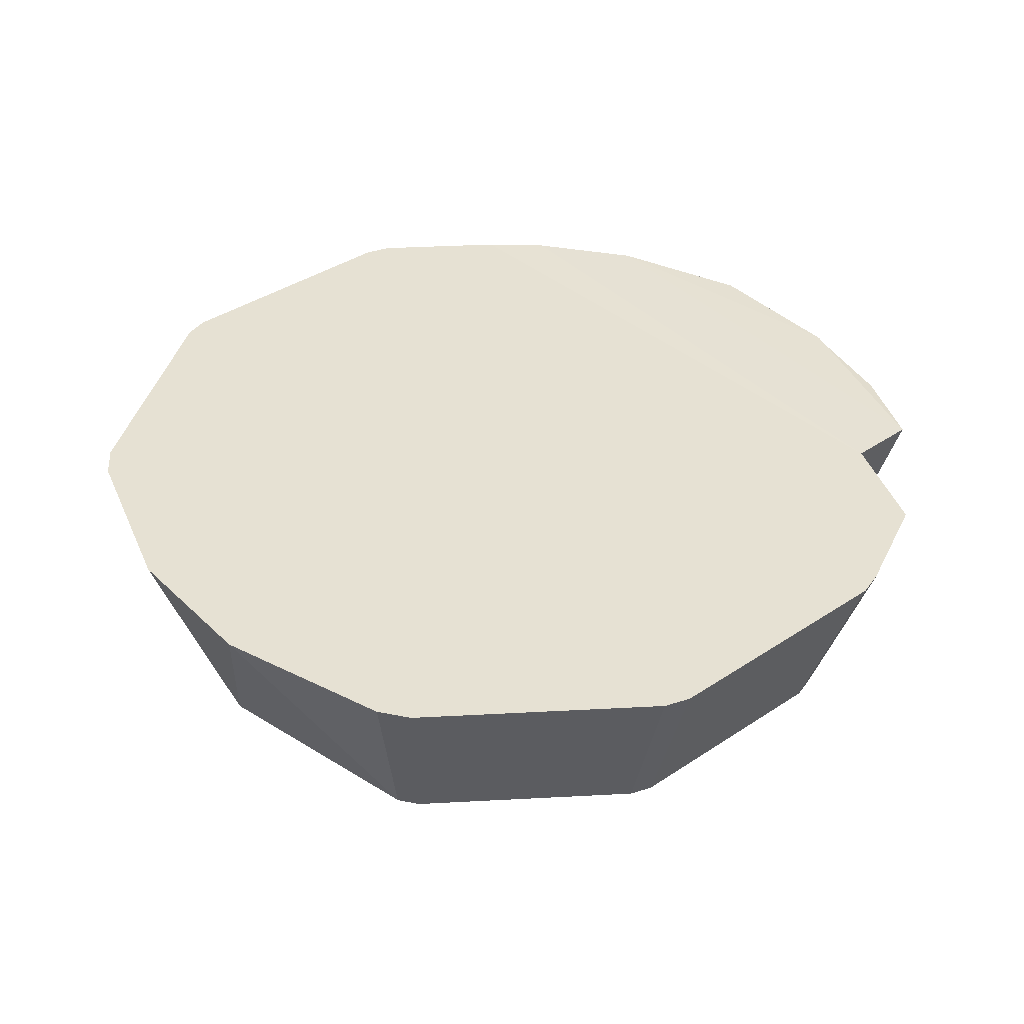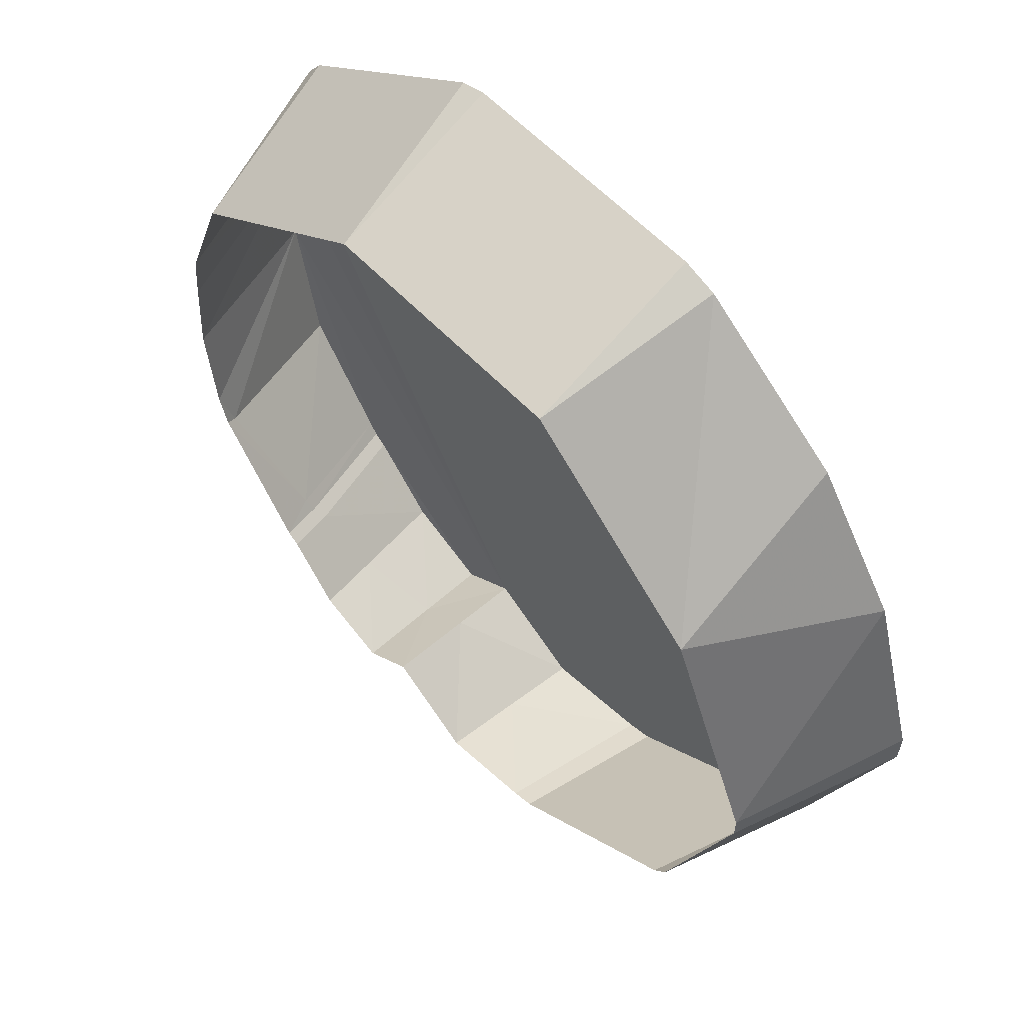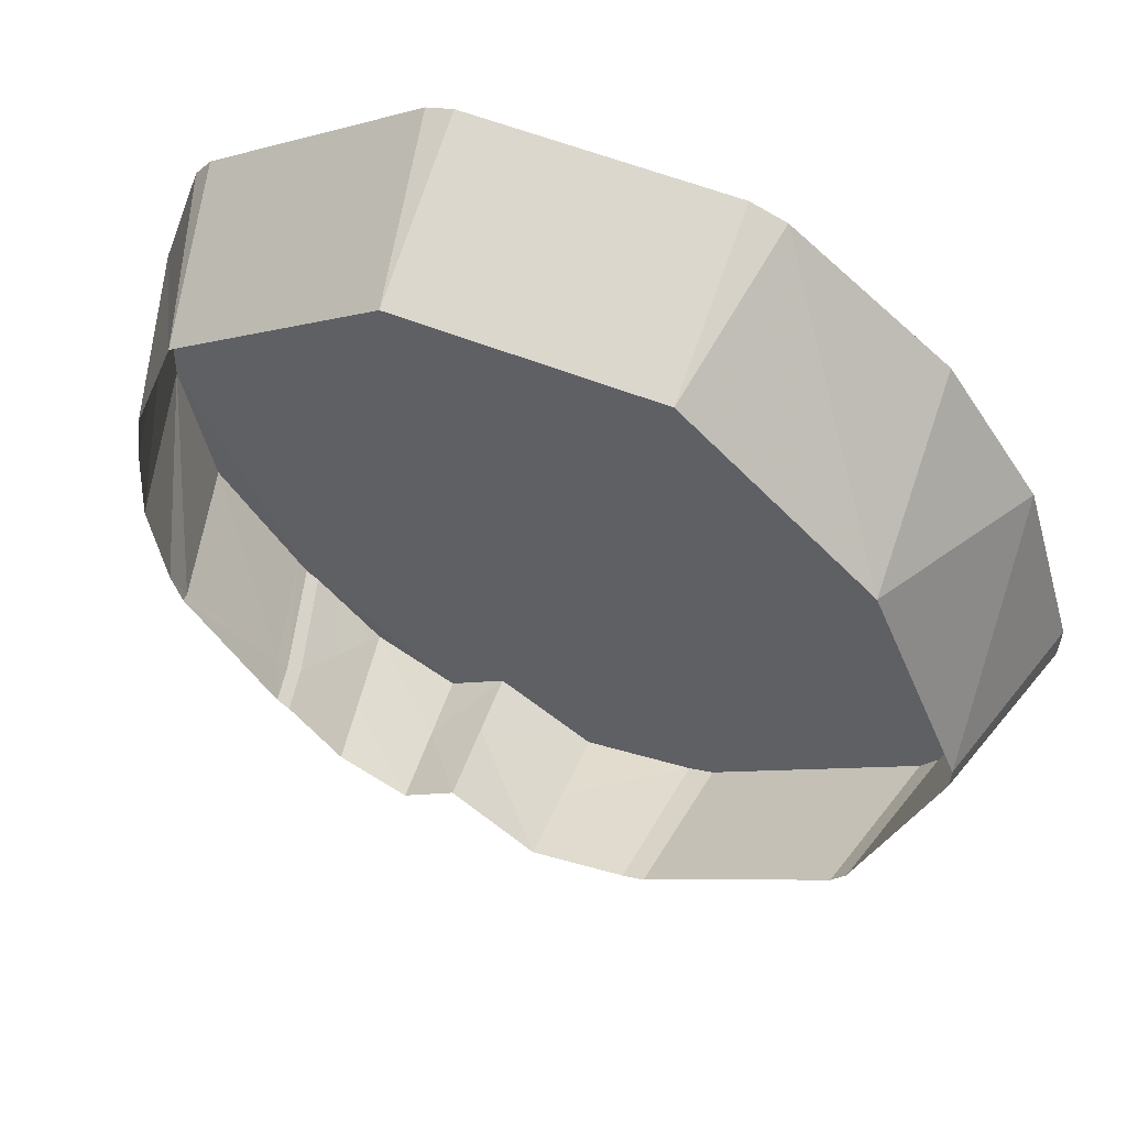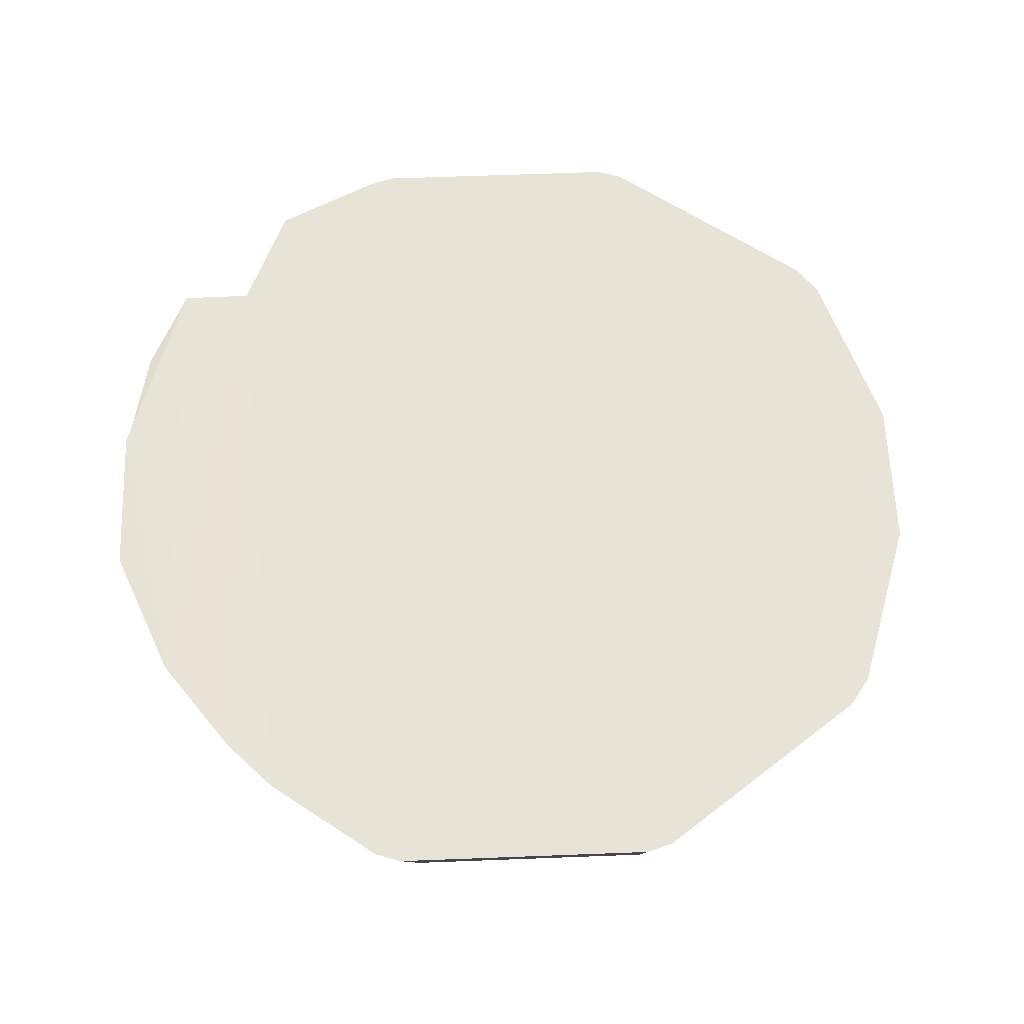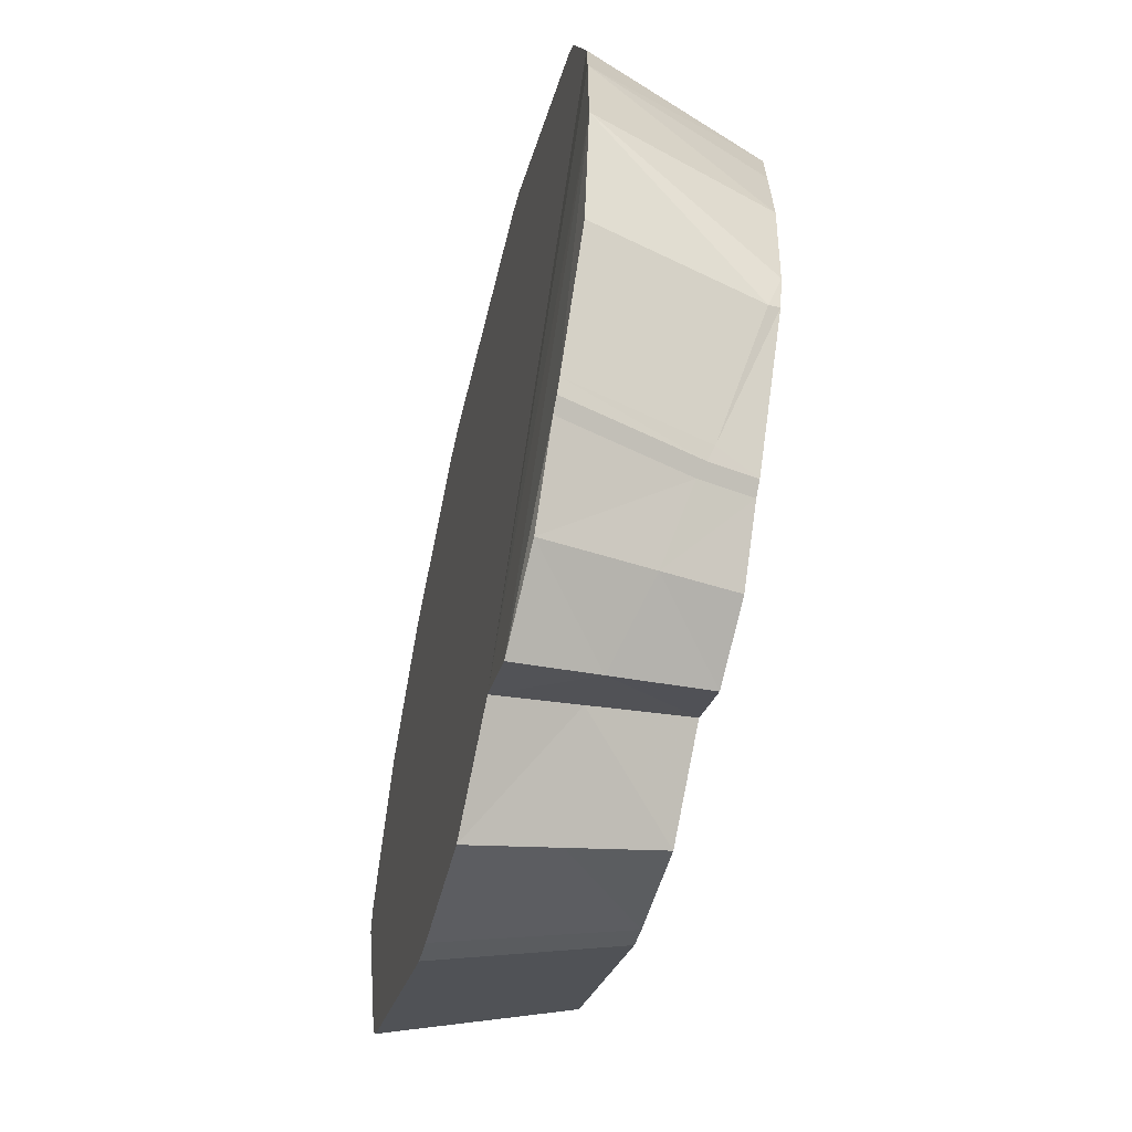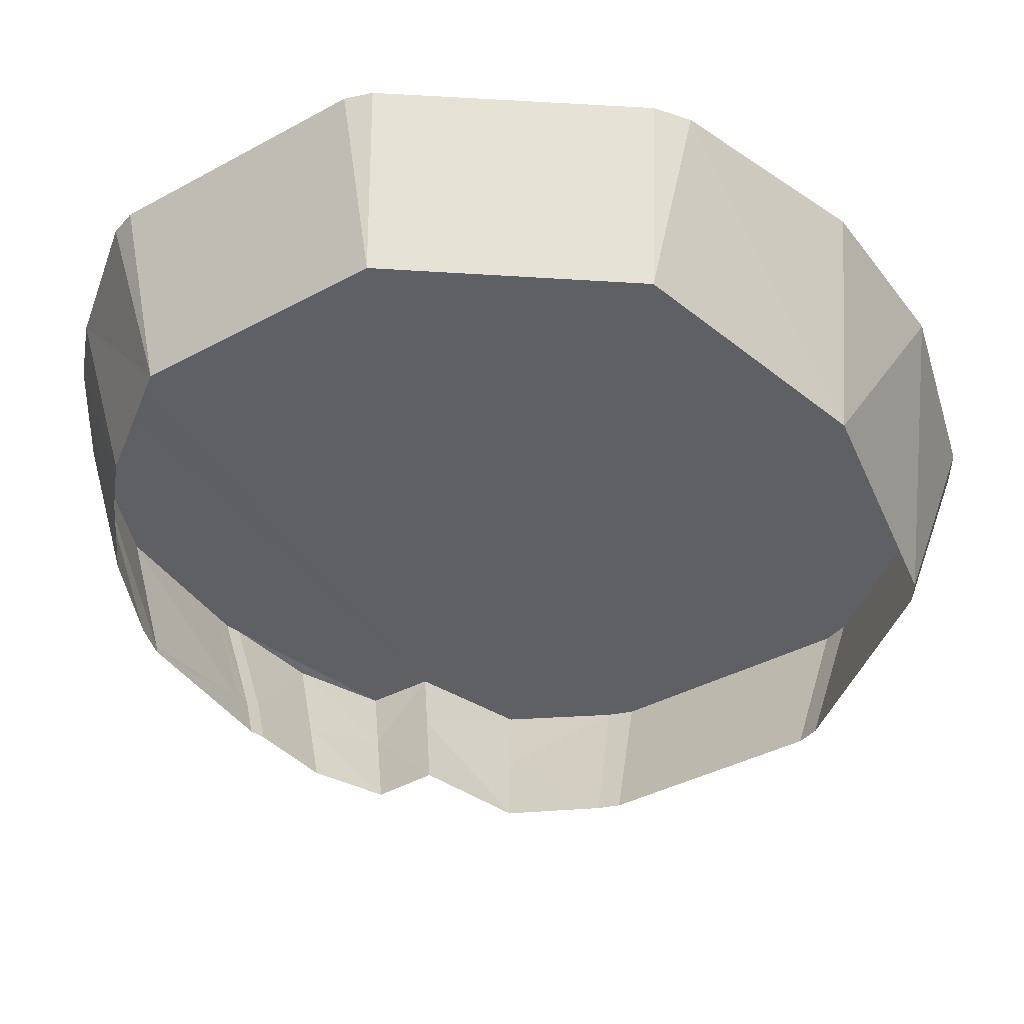
<metadata>
{"format":"obj","ext":"obj","renderer":"f3d","projection":"perspective","resolution":1024,"background":"white","views":[{"elev":38.9,"azim":105.4,"up":"+Y"},{"elev":58.0,"azim":46.8,"up":"+Z"},{"elev":54.9,"azim":22.1,"up":"+Z"},{"elev":61.7,"azim":-37.0,"up":"+Y"},{"elev":-58.4,"azim":-103.9,"up":"+Z"},{"elev":47.2,"azim":3.4,"up":"+Z"}]}
</metadata>
<code>
g TableTopMDL_01
v 0.2836 -0.1232 -0.8625
v 0.2786 -0.2014 -0.8367
v 0.3887 -0.2014 -0.7603
v -0.8316 -0.1753 -0.3286
v -0.849 -0.2014 -0.239
v -0.826 -0.2014 -0.3155
v -0.7179 0.2006 -0.7129
v -0.5622 0.1947 -0.8641
v -0.3749 0.2006 -0.9736
v -0.7418 -0.2014 0.5895
v -0.8783 0.2006 0.6318
v -0.8595 0.2006 0.6565
v -0.8407 0.2006 0.6812
v -0.8783 0.2006 0.6318
v 0.245 0.2006 -0.987
v 0.2747 0.2006 -0.9781
v -0.8595 0.2006 0.6565
v 0.245 0.2006 -0.987
v 0.2578 -0.1145 -0.8733
v 0.2747 0.2006 -0.9781
v 0.2324 -0.09397 -0.8881
v 0.2532 -0.2014 -0.8444
v 0.2278 -0.2014 -0.852
v -0.3581 0.2006 1.016
v 0.787 0.2006 -0.6343
v 0.8058 0.2006 -0.6096
v -0.3284 0.2006 1.025
v 0.787 0.2006 -0.6343
v 0.703 -0.2014 -0.5422
v 0.7191 -0.2014 -0.5211
v 0.8058 0.2006 -0.6096
v 1.016 0.2006 0.0008393
v 1.017 0.2006 0.04169
v 0.3554 0.2006 0.9945
v 0.3168 0.2006 1.008
v 1.015 0.2006 -0.04001
v 0.9054 -0.2014 -0.01223
v 0.9059 -0.2014 0.0143
v 1.016 0.2006 0.0008393
v -0.8407 0.2006 0.6812
v -0.2759 -0.2014 0.9128
v -0.7418 -0.2014 0.5895
v -0.3581 0.2006 1.016
v -0.3284 0.2006 1.025
v -0.2987 0.2006 1.034
v -0.2987 0.2006 1.034
v 0.291 -0.2014 0.9005
v -0.2759 -0.2014 0.9128
v 0.2782 0.2006 1.021
v 0.3168 0.2006 1.008
v 0.3554 0.2006 0.9945
v 0.7023 -0.2014 0.5294
v 0.6925 0.2006 0.7382
v 0.8945 0.2006 0.4472
v 0.9065 -0.2014 0.04082
v 1.017 0.2006 0.04169
v 1.015 0.2006 -0.04001
v 0.8246 0.2006 -0.5849
v 0.7351 -0.2014 -0.5
v 0.9054 -0.2014 -0.01223
v 0.787 0.2006 -0.6343
v 0.3044 0.2006 -0.9692
v 0.2836 -0.1232 -0.8625
v 0.3887 -0.2014 -0.7603
v 0.703 -0.2014 -0.5422
v -0.2404 0.2006 -0.8821
v -0.3749 0.2006 -0.9736
v -0.3482 0.0168 -0.9126
v -0.2192 0.02063 -0.8223
v -0.01552 0.2006 -1.027
v -0.005542 0.00516 -0.9619
v 1.017 0.2006 0.04169
v 0.8945 0.2006 0.4472
v 0.6925 0.2006 0.7382
v 0.3554 0.2006 0.9945
v 0.8246 0.2006 -0.5849
v 1.015 0.2006 -0.04001
v 0.2782 0.2006 1.021
v -0.2987 0.2006 1.034
v 0.3044 0.2006 -0.9692
v 0.787 0.2006 -0.6343
v -0.3581 0.2006 1.016
v -0.8407 0.2006 0.6812
v 0.2782 0.2006 1.021
v 1.015 0.2006 -0.04001
v 1.016 0.2006 0.0008393
v 0.3168 0.2006 1.008
v 0.9059 -0.2014 0.0143
v 0.9065 -0.2014 0.04082
v 1.017 0.2006 0.04169
v 1.016 0.2006 0.0008393
v 0.8058 0.2006 -0.6096
v 0.8246 0.2006 -0.5849
v -0.2987 0.2006 1.034
v -0.3284 0.2006 1.025
v 0.7191 -0.2014 -0.5211
v 0.7351 -0.2014 -0.5
v 0.8246 0.2006 -0.5849
v 0.8058 0.2006 -0.6096
v 0.2747 0.2006 -0.9781
v 0.3044 0.2006 -0.9692
v -0.8407 0.2006 0.6812
v -0.8595 0.2006 0.6565
v 0.2836 -0.1232 -0.8625
v 0.3044 0.2006 -0.9692
v 0.2747 0.2006 -0.9781
v 0.2578 -0.1145 -0.8733
v 0.2532 -0.2014 -0.8444
v 0.2786 -0.2014 -0.8367
v -0.9805 0.2006 0.339
v -0.8783 0.2006 0.6318
v -0.7418 -0.2014 0.5895
v -0.8476 -0.2014 0.3113
v -1.007 0.206 0.1893
v -0.868 -0.196 0.1794
v -0.8844 -0.1947 -0.02533
v -1.017 0.2073 -0.07453
v -0.849 -0.2014 -0.239
v -0.8316 -0.1753 -0.3286
v -0.9482 0.2006 -0.4003
v -0.01552 0.2006 -1.027
v 0.245 0.2006 -0.987
v -0.8783 0.2006 0.6318
v -0.9805 0.2006 0.339
v -0.2404 0.2006 -0.8821
v -1.007 0.206 0.1893
v -1.017 0.2073 -0.07453
v -0.3749 0.2006 -0.9736
v -0.7179 0.2006 -0.7129
v -0.7462 0.2006 -0.6913
v -0.7664 0.2006 -0.6623
v -0.9482 0.2006 -0.4003
v 0.245 0.2006 -0.987
v -0.01552 0.2006 -1.027
v -0.005542 0.00516 -0.9619
v 0.2324 -0.09397 -0.8881
v -0.005542 0.00516 -0.9619
v 0.005004 -0.2014 -0.8929
v 0.2278 -0.2014 -0.852
v 0.2324 -0.09397 -0.8881
v -0.2192 0.02063 -0.8223
v -0.1931 -0.2014 -0.7485
v 0.005004 -0.2014 -0.8929
v -0.005542 0.00516 -0.9619
v -0.3482 0.0168 -0.9126
v -0.3166 -0.2014 -0.8402
v -0.1931 -0.2014 -0.7485
v -0.2192 0.02063 -0.8223
v -0.6259 -0.08154 -0.6581
v -0.7179 0.2006 -0.7129
v -0.7462 0.2006 -0.6913
v -0.6505 -0.09564 -0.6331
v -0.5958 -0.2014 -0.6279
v -0.624 -0.2014 -0.6065
v -0.6505 -0.09564 -0.6331
v -0.7462 0.2006 -0.6913
v -0.7664 0.2006 -0.6623
v -0.6681 -0.1073 -0.6013
v -0.6681 -0.1073 -0.6013
v -0.8316 -0.1753 -0.3286
v -0.826 -0.2014 -0.3155
v -0.6442 -0.2014 -0.5774
v -0.6681 -0.1073 -0.6013
v -0.7664 0.2006 -0.6623
v -0.9482 0.2006 -0.4003
v -0.8316 -0.1753 -0.3286
v -0.5622 0.1947 -0.8641
v -0.7179 0.2006 -0.7129
v -0.6259 -0.08154 -0.6581
v -0.5095 -0.04054 -0.8002
v -0.3482 0.0168 -0.9126
v -0.3749 0.2006 -0.9736
v -0.5095 -0.04054 -0.8002
v -0.6259 -0.08154 -0.6581
v -0.5958 -0.2014 -0.6279
v -0.4721 -0.2073 -0.755
v -0.3166 -0.2014 -0.8402
v -0.3482 0.0168 -0.9126
v -0.624 -0.2014 -0.6065
v -0.6505 -0.09564 -0.6331
v -0.6681 -0.1073 -0.6013
v -0.6442 -0.2014 -0.5774
g TableTopMDL_01_0
f 3 2 1
f 6 5 4
f 9 8 7
f 12 11 10
f 10 13 12
f 16 15 14
f 17 16 14
f 20 19 18
f 19 21 18
f 19 22 21
f 22 23 21
f 26 25 24
f 27 26 24
f 30 29 28
f 31 30 28
f 34 33 32
f 35 34 32
f 38 37 36
f 39 38 36
f 42 41 40
f 41 43 40
f 44 43 41
f 41 45 44
f 48 47 46
f 47 49 46
f 50 49 47
f 47 51 50
f 47 52 51
f 52 53 51
f 54 53 52
f 52 55 54
f 55 56 54
f 59 58 57
f 60 59 57
f 63 62 61
f 64 63 61
f 65 64 61
f 68 67 66
f 69 68 66
f 69 66 70
f 71 69 70
f 74 73 72
f 75 74 72
f 78 77 76
f 79 78 76
f 82 81 80
f 83 82 80
f 86 85 84
f 87 86 84
f 90 89 88
f 91 90 88
f 94 93 92
f 95 94 92
f 98 97 96
f 99 98 96
f 102 101 100
f 103 102 100
f 106 105 104
f 107 106 104
f 107 104 108
f 104 109 108
f 112 111 110
f 113 112 110
f 113 110 114
f 115 113 114
f 115 114 116
f 114 117 116
f 118 116 117
f 118 117 119
f 117 120 119
f 123 122 121
f 124 123 121
f 124 121 125
f 126 124 125
f 126 125 127
f 125 128 127
f 128 129 127
f 129 130 127
f 130 131 127
f 131 132 127
f 135 134 133
f 136 135 133
f 139 138 137
f 140 139 137
f 143 142 141
f 144 143 141
f 147 146 145
f 148 147 145
f 151 150 149
f 152 151 149
f 152 149 153
f 154 152 153
f 157 156 155
f 158 157 155
f 161 160 159
f 162 161 159
f 165 164 163
f 166 165 163
f 169 168 167
f 170 169 167
f 170 167 171
f 167 172 171
f 175 174 173
f 176 175 173
f 176 173 177
f 173 178 177
f 181 180 179
f 182 181 179

</code>
